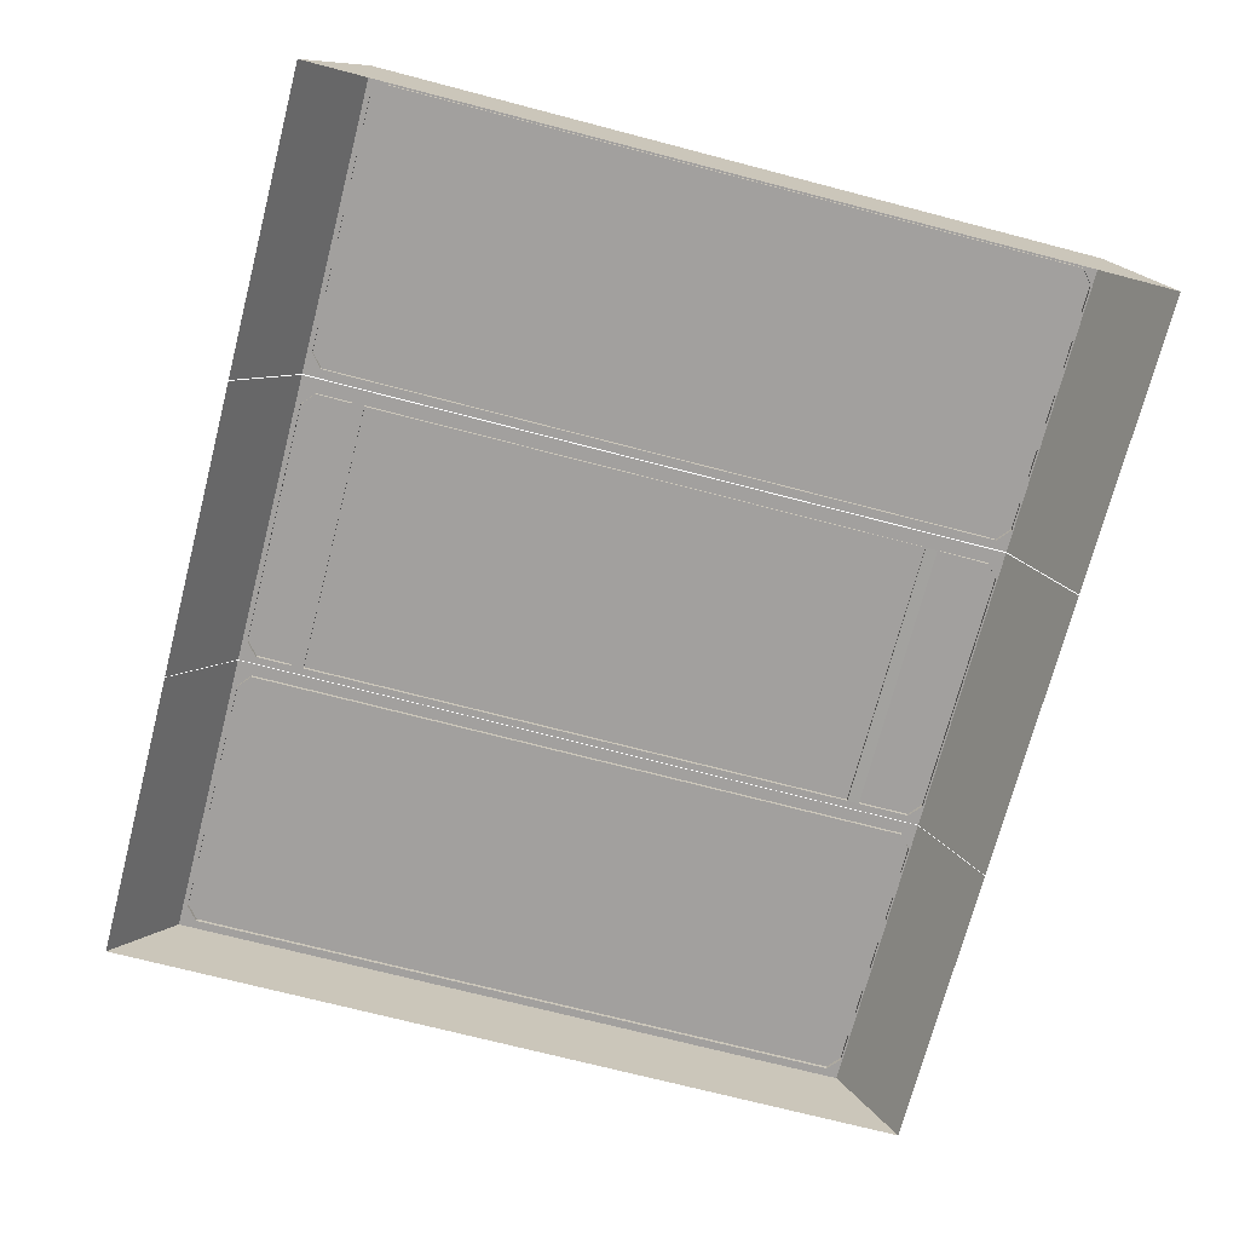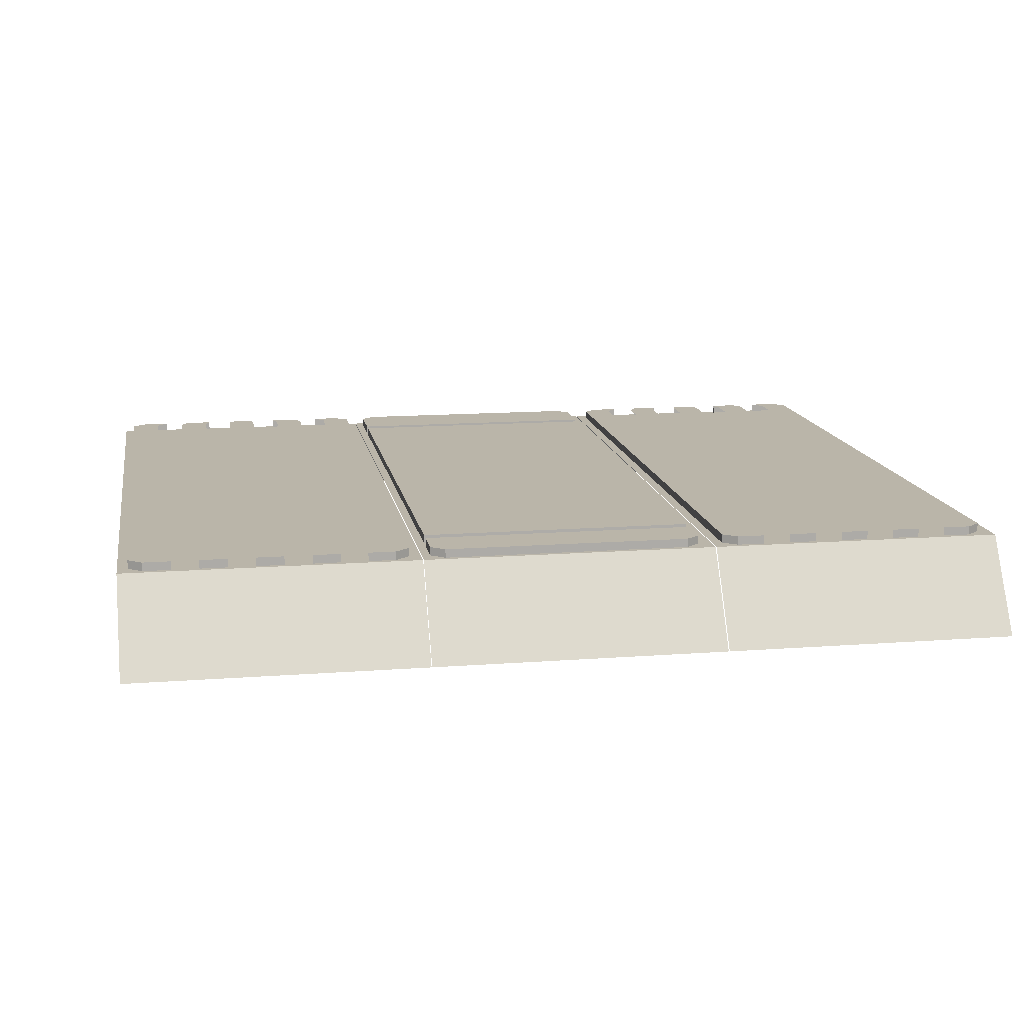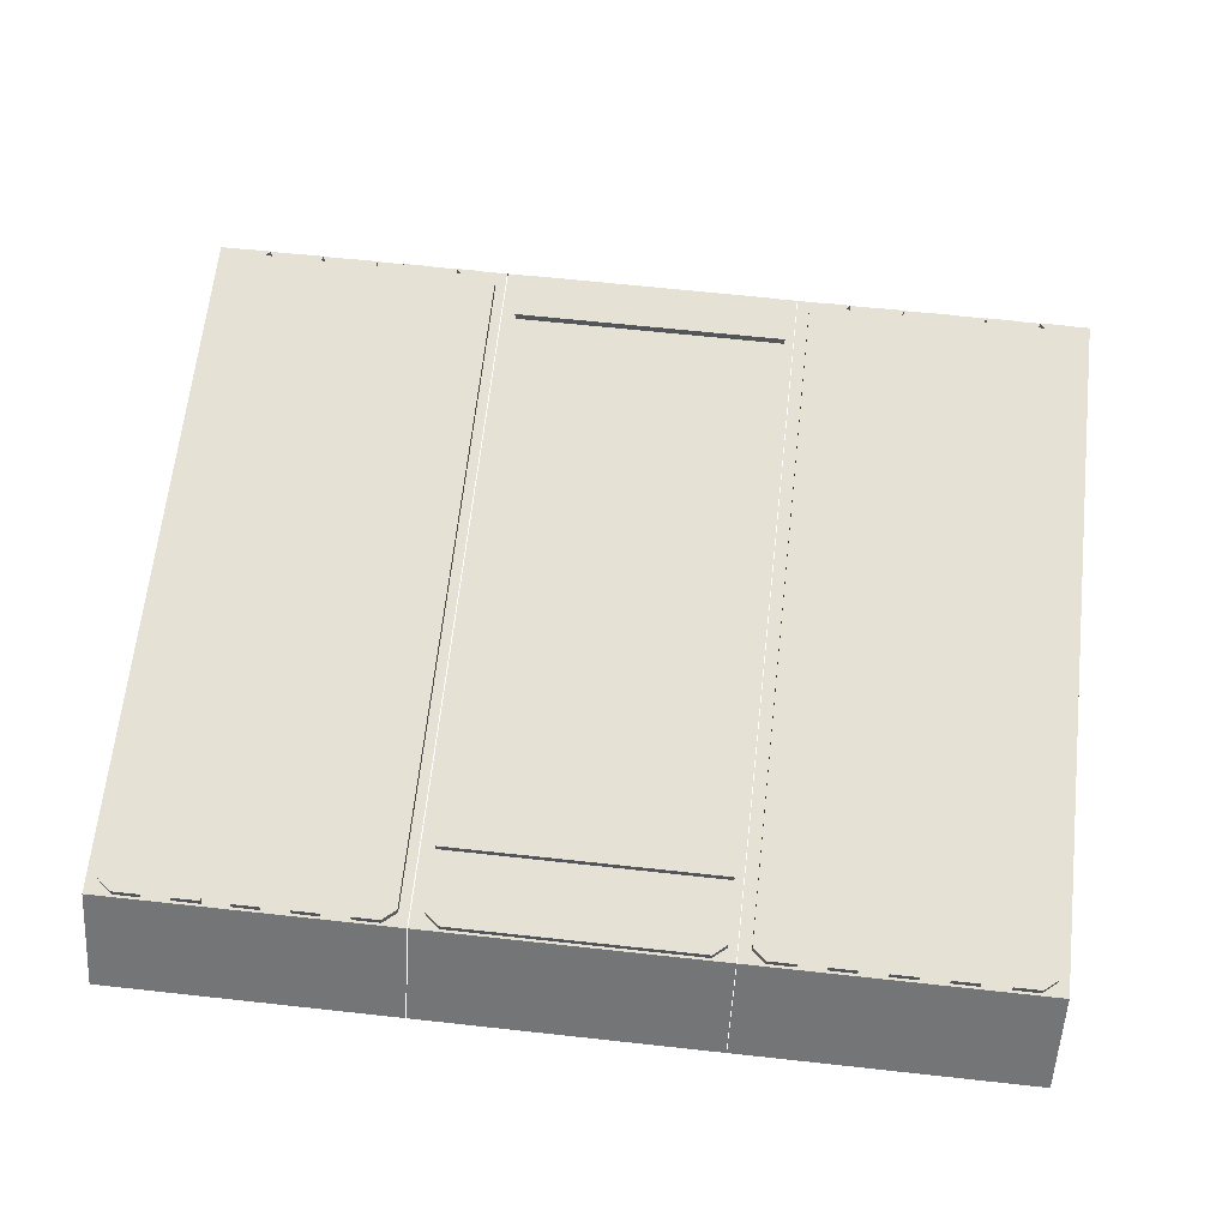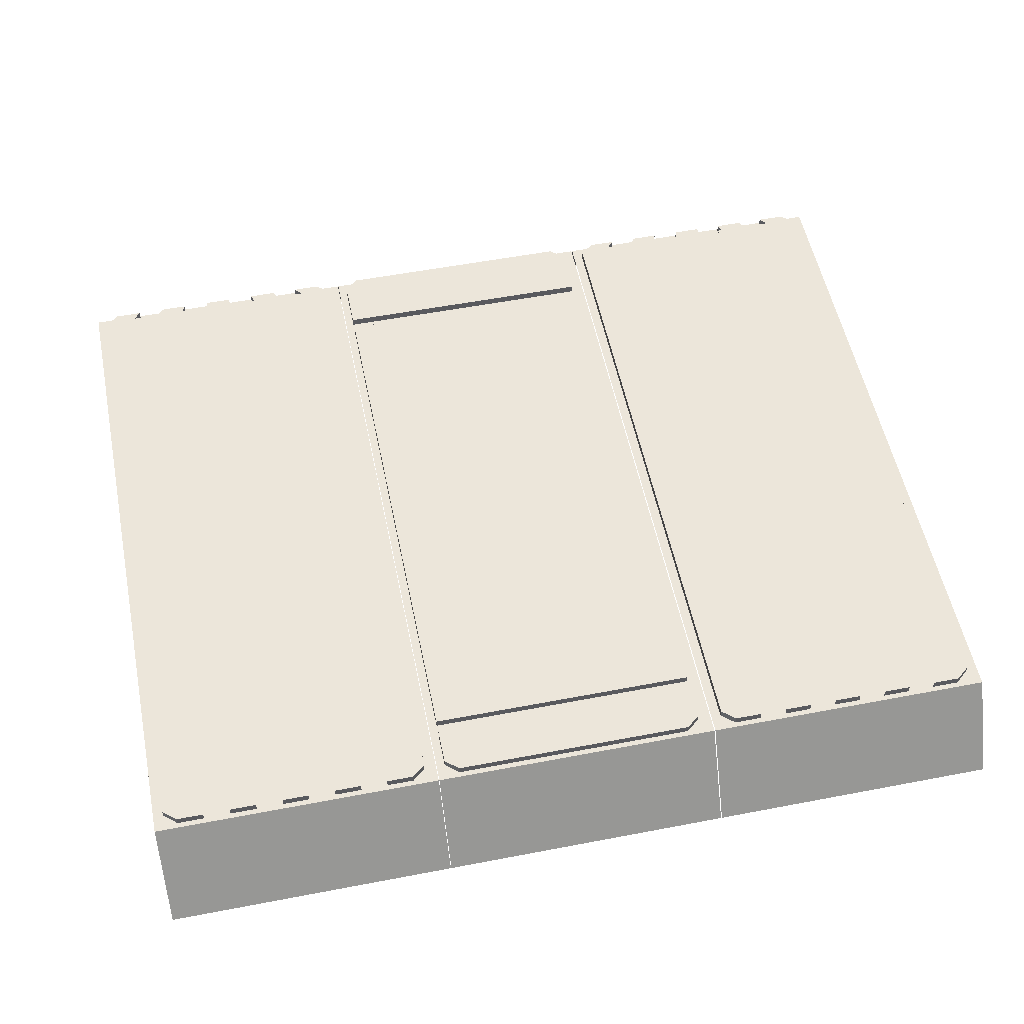
<metadata>
{"format":"obj","ext":"obj","renderer":"f3d","projection":"perspective","resolution":1024,"background":"white","views":[{"elev":-71.9,"azim":-104.6,"up":"+Z"},{"elev":13.7,"azim":170.2,"up":"+Z"},{"elev":64.7,"azim":6.3,"up":"+Z"},{"elev":54.5,"azim":168.5,"up":"+Z"}]}
</metadata>
<code>
g default
v 5.579 13.33 1.513
v 5.036 13.79 1.513
v 5.579 13.33 2.014
v 5.036 13.79 2.014
v -5.326 13.33 1.513
v -4.782 13.79 1.513
v -5.326 13.33 2.014
v -4.782 13.79 2.014
v 5.579 -13.44 2.014
v 5.036 -13.89 2.014
v 5.579 -13.44 1.513
v 5.036 -13.89 1.513
v -4.782 -13.89 2.014
v -5.326 -13.44 2.014
v -5.326 -13.44 1.513
v -4.782 -13.89 1.513
v -6.321 13.33 1.513
v -6.864 13.79 1.513
v -6.321 13.33 2.014
v -6.864 13.79 2.014
v -17.25 13.33 1.513
v -16.7 13.79 1.513
v -17.25 13.33 2.014
v -16.7 13.79 2.014
v -6.321 -13.44 2.014
v -6.864 -13.89 2.014
v -6.321 -13.44 1.513
v -6.864 -13.89 1.513
v -16.7 -13.89 2.014
v -17.25 -13.44 2.014
v -17.25 -13.44 1.513
v -16.7 -13.89 1.513
v -5.926 16.26 -2.006
v -17.76 16.26 -2.006
v -5.926 13.99 1.674
v -17.76 13.99 1.674
v -5.926 -13.99 1.674
v -17.76 -13.99 1.674
v -5.926 -16.26 -2.006
v -17.76 -16.26 -2.006
v 5.928 16.26 -2.006
v -5.886 16.26 -2.006
v 5.926 13.99 1.674
v -5.886 13.99 1.674
v 5.926 -13.99 1.674
v -5.886 -13.99 1.674
v 5.928 -16.26 -2.006
v -5.886 -16.26 -2.006
v 17.76 16.26 -2.006
v 5.952 16.26 -2.006
v 17.76 13.99 1.674
v 5.95 13.99 1.674
v 17.76 -13.99 1.674
v 5.95 -13.99 1.674
v 17.76 -16.26 -2.006
v 5.952 -16.26 -2.006
v 17.34 13.33 1.513
v 16.8 13.79 1.513
v 17.34 13.33 2.014
v 16.8 13.79 2.014
v 6.44 13.33 1.513
v 6.983 13.79 1.513
v 6.44 13.33 2.014
v 6.983 13.79 2.014
v 17.34 -13.44 2.014
v 16.8 -13.89 2.014
v 17.34 -13.44 1.513
v 16.8 -13.89 1.513
v 6.983 -13.89 2.014
v 6.44 -13.44 2.014
v 6.44 -13.44 1.513
v 6.983 -13.89 1.513
v -5.326 11.41 2.014
v 5.579 11.42 2.014
v 5.579 11.42 1.513
v -5.326 11.9 2.014
v 5.579 11.9 2.014
v 5.579 11.9 1.513
v -5.326 -11.37 2.014
v 5.579 -11.37 2.014
v 5.579 -11.37 1.513
v -5.326 -10.9 2.014
v 5.579 -10.9 2.014
v 5.579 -10.9 1.513
v -5.326 11.9 1.513
v -5.326 11.41 1.513
v -5.326 -10.9 1.614
v -5.326 -11.37 1.614
v -15.61 13.79 2.014
v -16.04 13.33 2.014
v -16.04 -13.44 2.014
v -15.61 -13.89 2.014
v -15.61 -13.89 1.513
v -15.61 13.79 1.513
v -14.52 13.79 2.014
v -14.82 13.33 2.014
v -14.82 -13.44 2.014
v -14.52 -13.89 2.014
v -14.52 -13.89 1.513
v -14.52 13.79 1.513
v -13.42 13.79 2.014
v -13.6 13.33 2.014
v -13.6 -13.44 2.014
v -13.42 -13.89 2.014
v -13.42 -13.89 1.513
v -13.42 13.79 1.513
v -12.33 13.79 2.014
v -12.39 13.33 2.014
v -12.39 -13.44 2.014
v -12.33 -13.89 2.014
v -12.33 -13.89 1.513
v -12.33 13.79 1.513
v -11.24 13.79 2.014
v -11.18 13.33 2.014
v -11.18 -13.44 2.014
v -11.24 -13.89 2.014
v -11.24 -13.89 1.513
v -11.24 13.79 1.513
v -10.14 13.79 2.014
v -9.963 13.33 2.014
v -9.963 -13.44 2.014
v -10.14 -13.89 2.014
v -10.14 -13.89 1.513
v -10.14 13.79 1.513
v -9.051 13.79 2.014
v -8.749 13.33 2.014
v -8.749 -13.44 2.014
v -9.051 -13.89 2.014
v -9.051 -13.89 1.513
v -9.051 13.79 1.513
v -7.958 13.79 2.014
v -7.536 13.33 2.014
v -7.536 -13.44 2.014
v -7.958 -13.89 2.014
v -7.958 -13.89 1.513
v -7.958 13.79 1.513
v 8.074 13.79 2.014
v 7.651 13.33 2.014
v 7.651 -13.44 2.014
v 8.074 -13.89 2.014
v 8.074 -13.89 1.513
v 8.074 13.79 1.513
v 9.163 13.79 2.014
v 8.861 13.33 2.014
v 8.861 -13.44 2.014
v 9.163 -13.89 2.014
v 9.163 -13.89 1.513
v 9.163 13.79 1.513
v 10.25 13.79 2.014
v 10.07 13.33 2.014
v 10.07 -13.44 2.014
v 10.25 -13.89 2.014
v 10.25 -13.89 1.513
v 10.25 13.79 1.513
v 11.34 13.79 2.014
v 11.28 13.33 2.014
v 11.28 -13.44 2.014
v 11.34 -13.89 2.014
v 11.34 -13.89 1.513
v 11.34 13.79 1.513
v 12.43 13.79 2.014
v 12.49 13.33 2.014
v 12.49 -13.44 2.014
v 12.43 -13.89 2.014
v 12.43 -13.89 1.513
v 12.43 13.79 1.513
v 13.52 13.79 2.014
v 13.7 13.33 2.014
v 13.7 -13.44 2.014
v 13.52 -13.89 2.014
v 13.52 -13.89 1.513
v 13.52 13.79 1.513
v 14.61 13.79 2.014
v 14.92 13.33 2.014
v 14.92 -13.44 2.014
v 14.61 -13.89 2.014
v 14.61 -13.89 1.513
v 14.61 13.79 1.513
v 15.7 13.79 2.014
v 16.13 13.33 2.014
v 16.13 -13.44 2.014
v 15.7 -13.89 2.014
v 15.7 -13.89 1.513
v 15.7 13.79 1.513
v -13.42 -13.68 1.801
v -13.42 -13.68 1.726
v 5.926 -11.7 1.674
g WallFillerVent:pCube204
f 4 2 8
f 8 2 6
f 12 10 16
f 16 10 13
f 77 78 3
f 3 78 1
f 9 14 10
f 10 14 13
f 1 2 3
f 3 2 4
f 6 5 8
f 8 5 7
f 9 10 11
f 11 10 12
f 13 14 16
f 16 14 15
f 20 18 131
f 131 18 136
f 28 26 135
f 135 26 134
f 23 21 30
f 30 21 31
f 25 27 19
f 19 27 17
f 25 133 26
f 26 133 134
f 17 18 19
f 19 18 20
f 22 21 24
f 24 21 23
f 25 26 27
f 27 26 28
f 29 30 32
f 32 30 31
f 33 34 35
f 35 34 36
f 35 36 37
f 37 36 38
f 37 38 39
f 39 38 40
f 34 40 36
f 36 40 38
f 41 42 43
f 43 42 44
f 43 44 187
f 46 45 44
f 44 45 187
f 45 46 47
f 47 46 48
f 49 50 51
f 51 50 52
f 51 52 53
f 53 52 54
f 53 54 55
f 55 54 56
f 55 49 53
f 53 49 51
f 60 58 179
f 179 58 184
f 68 66 183
f 183 66 182
f 63 61 70
f 70 61 71
f 65 67 59
f 59 67 57
f 59 60 180
f 180 60 179
f 57 58 59
f 59 58 60
f 62 61 64
f 64 61 63
f 65 66 67
f 67 66 68
f 69 70 72
f 72 70 71
f 65 181 66
f 66 181 182
f 3 4 7
f 7 4 8
f 19 20 132
f 132 20 131
f 59 180 65
f 65 180 181
f 19 132 25
f 25 132 133
f 3 7 77
f 77 7 76
f 74 73 83
f 83 73 82
f 83 84 74
f 74 84 75
f 78 85 75
f 75 85 86
f 80 79 9
f 9 79 14
f 9 11 80
f 80 11 81
f 84 87 81
f 81 87 88
f 77 76 78
f 78 76 85
f 73 74 86
f 86 74 75
f 83 82 84
f 84 82 87
f 79 80 88
f 88 80 81
f 89 24 90
f 90 24 23
f 91 90 30
f 30 90 23
f 92 91 29
f 29 91 30
f 93 92 32
f 32 92 29
f 89 94 24
f 24 94 22
f 101 95 102
f 102 95 96
f 103 102 97
f 97 102 96
f 104 103 98
f 98 103 97
f 105 104 99
f 99 104 98
f 101 106 95
f 95 106 100
f 114 113 108
f 108 113 107
f 115 114 109
f 109 114 108
f 116 115 110
f 110 115 109
f 117 116 111
f 111 116 110
f 113 118 107
f 107 118 112
f 126 125 120
f 120 125 119
f 127 126 121
f 121 126 120
f 127 121 128
f 128 121 122
f 129 128 123
f 123 128 122
f 125 130 119
f 119 130 124
f 137 64 138
f 138 64 63
f 139 138 70
f 70 138 63
f 140 139 69
f 69 139 70
f 141 140 72
f 72 140 69
f 137 142 64
f 64 142 62
f 149 143 150
f 150 143 144
f 151 150 145
f 145 150 144
f 152 151 146
f 146 151 145
f 153 152 147
f 147 152 146
f 149 154 143
f 143 154 148
f 162 161 156
f 156 161 155
f 163 162 157
f 157 162 156
f 164 163 158
f 158 163 157
f 165 164 159
f 159 164 158
f 161 166 155
f 155 166 160
f 174 173 168
f 168 173 167
f 175 174 169
f 169 174 168
f 175 169 176
f 176 169 170
f 177 176 171
f 171 176 170
f 173 178 167
f 167 178 172
f 104 105 185
f 185 105 186
f 7 5 76
f 76 5 85
f 73 86 82
f 82 86 87
f 15 14 88
f 88 14 79
g default
v 5.579 13.33 1.513
v 5.036 13.79 1.513
v 5.579 13.33 2.014
v 5.036 13.79 2.014
v -5.326 13.33 1.513
v -4.782 13.79 1.513
v -5.326 13.33 2.014
v -4.782 13.79 2.014
v 5.579 -13.44 2.014
v 5.036 -13.89 2.014
v 5.579 -13.44 1.513
v 5.036 -13.89 1.513
v -4.782 -13.89 2.014
v -5.326 -13.44 2.014
v -5.326 -13.44 1.513
v -4.782 -13.89 1.513
v -6.321 13.33 1.513
v -6.864 13.79 1.513
v -6.321 13.33 2.014
v -6.864 13.79 2.014
v -17.25 13.33 1.513
v -16.7 13.79 1.513
v -17.25 13.33 2.014
v -16.7 13.79 2.014
v -6.321 -13.44 2.014
v -6.864 -13.89 2.014
v -6.321 -13.44 1.513
v -6.864 -13.89 1.513
v -16.7 -13.89 2.014
v -17.25 -13.44 2.014
v -17.25 -13.44 1.513
v -16.7 -13.89 1.513
v -5.926 16.26 -2.006
v -17.76 16.26 -2.006
v -5.926 13.99 1.674
v -17.76 13.99 1.674
v -5.926 -13.99 1.674
v -17.76 -13.99 1.674
v -5.926 -16.26 -2.006
v -17.76 -16.26 -2.006
v 5.928 16.26 -2.006
v -5.886 16.26 -2.006
v 5.926 13.99 1.674
v -5.886 13.99 1.674
v 5.926 -13.99 1.674
v -5.886 -13.99 1.674
v 5.928 -16.26 -2.006
v -5.886 -16.26 -2.006
v 17.76 16.26 -2.006
v 5.952 16.26 -2.006
v 17.76 13.99 1.674
v 5.95 13.99 1.674
v 17.76 -13.99 1.674
v 5.95 -13.99 1.674
v 17.76 -16.26 -2.006
v 5.952 -16.26 -2.006
v 17.34 13.33 1.513
v 16.8 13.79 1.513
v 17.34 13.33 2.014
v 16.8 13.79 2.014
v 6.44 13.33 1.513
v 6.983 13.79 1.513
v 6.44 13.33 2.014
v 6.983 13.79 2.014
v 17.34 -13.44 2.014
v 16.8 -13.89 2.014
v 17.34 -13.44 1.513
v 16.8 -13.89 1.513
v 6.983 -13.89 2.014
v 6.44 -13.44 2.014
v 6.44 -13.44 1.513
v 6.983 -13.89 1.513
v -5.326 11.41 2.014
v 5.579 11.42 2.014
v 5.579 11.42 1.513
v -5.326 11.9 2.014
v 5.579 11.9 2.014
v 5.579 11.9 1.513
v -5.326 -11.37 2.014
v 5.579 -11.37 2.014
v 5.579 -11.37 1.513
v -5.326 -10.9 2.014
v 5.579 -10.9 2.014
v 5.579 -10.9 1.513
v -5.326 11.9 1.513
v -5.326 11.41 1.513
v -5.326 -10.9 1.614
v -5.326 -11.37 1.614
v -15.61 13.79 2.014
v -16.04 13.33 2.014
v -16.04 -13.44 2.014
v -15.61 -13.89 2.014
v -15.61 -13.89 1.513
v -15.61 13.79 1.513
v -14.52 13.79 2.014
v -14.82 13.33 2.014
v -14.82 -13.44 2.014
v -14.52 -13.89 2.014
v -14.52 -13.89 1.513
v -14.52 13.79 1.513
v -13.42 13.79 2.014
v -13.6 13.33 2.014
v -13.6 -13.44 2.014
v -13.42 -13.89 2.014
v -13.42 -13.89 1.513
v -13.42 13.79 1.513
v -12.33 13.79 2.014
v -12.39 13.33 2.014
v -12.39 -13.44 2.014
v -12.33 -13.89 2.014
v -12.33 -13.89 1.513
v -12.33 13.79 1.513
v -11.24 13.79 2.014
v -11.18 13.33 2.014
v -11.18 -13.44 2.014
v -11.24 -13.89 2.014
v -11.24 -13.89 1.513
v -11.24 13.79 1.513
v -10.14 13.79 2.014
v -9.963 13.33 2.014
v -9.963 -13.44 2.014
v -10.14 -13.89 2.014
v -10.14 -13.89 1.513
v -10.14 13.79 1.513
v -9.051 13.79 2.014
v -8.749 13.33 2.014
v -8.749 -13.44 2.014
v -9.051 -13.89 2.014
v -9.051 -13.89 1.513
v -9.051 13.79 1.513
v -7.958 13.79 2.014
v -7.536 13.33 2.014
v -7.536 -13.44 2.014
v -7.958 -13.89 2.014
v -7.958 -13.89 1.513
v -7.958 13.79 1.513
v 8.074 13.79 2.014
v 7.651 13.33 2.014
v 7.651 -13.44 2.014
v 8.074 -13.89 2.014
v 8.074 -13.89 1.513
v 8.074 13.79 1.513
v 9.163 13.79 2.014
v 8.861 13.33 2.014
v 8.861 -13.44 2.014
v 9.163 -13.89 2.014
v 9.163 -13.89 1.513
v 9.163 13.79 1.513
v 10.25 13.79 2.014
v 10.07 13.33 2.014
v 10.07 -13.44 2.014
v 10.25 -13.89 2.014
v 10.25 -13.89 1.513
v 10.25 13.79 1.513
v 11.34 13.79 2.014
v 11.28 13.33 2.014
v 11.28 -13.44 2.014
v 11.34 -13.89 2.014
v 11.34 -13.89 1.513
v 11.34 13.79 1.513
v 12.43 13.79 2.014
v 12.49 13.33 2.014
v 12.49 -13.44 2.014
v 12.43 -13.89 2.014
v 12.43 -13.89 1.513
v 12.43 13.79 1.513
v 13.52 13.79 2.014
v 13.7 13.33 2.014
v 13.7 -13.44 2.014
v 13.52 -13.89 2.014
v 13.52 -13.89 1.513
v 13.52 13.79 1.513
v 14.61 13.79 2.014
v 14.92 13.33 2.014
v 14.92 -13.44 2.014
v 14.61 -13.89 2.014
v 14.61 -13.89 1.513
v 14.61 13.79 1.513
v 15.7 13.79 2.014
v 16.13 13.33 2.014
v 16.13 -13.44 2.014
v 15.7 -13.89 2.014
v 15.7 -13.89 1.513
v 15.7 13.79 1.513
v -13.42 -13.68 1.801
v -13.42 -13.68 1.726
v 5.926 -11.7 1.674
g WallFillerVent:pCube204
f 191 189 195
f 195 189 193
f 199 197 203
f 203 197 200
f 264 265 190
f 190 265 188
f 196 201 197
f 197 201 200
f 188 189 190
f 190 189 191
f 193 192 195
f 195 192 194
f 196 197 198
f 198 197 199
f 200 201 203
f 203 201 202
f 207 205 318
f 318 205 323
f 215 213 322
f 322 213 321
f 210 208 217
f 217 208 218
f 212 214 206
f 206 214 204
f 212 320 213
f 213 320 321
f 204 205 206
f 206 205 207
f 209 208 211
f 211 208 210
f 212 213 214
f 214 213 215
f 216 217 219
f 219 217 218
f 220 221 222
f 222 221 223
f 222 223 224
f 224 223 225
f 224 225 226
f 226 225 227
f 221 227 223
f 223 227 225
f 228 229 230
f 230 229 231
f 230 231 374
f 233 232 231
f 231 232 374
f 232 233 234
f 234 233 235
f 236 237 238
f 238 237 239
f 238 239 240
f 240 239 241
f 240 241 242
f 242 241 243
f 242 236 240
f 240 236 238
f 247 245 366
f 366 245 371
f 255 253 370
f 370 253 369
f 250 248 257
f 257 248 258
f 252 254 246
f 246 254 244
f 246 247 367
f 367 247 366
f 244 245 246
f 246 245 247
f 249 248 251
f 251 248 250
f 252 253 254
f 254 253 255
f 256 257 259
f 259 257 258
f 252 368 253
f 253 368 369
f 190 191 194
f 194 191 195
f 206 207 319
f 319 207 318
f 246 367 252
f 252 367 368
f 206 319 212
f 212 319 320
f 190 194 264
f 264 194 263
f 261 260 270
f 270 260 269
f 270 271 261
f 261 271 262
f 265 272 262
f 262 272 273
f 267 266 196
f 196 266 201
f 196 198 267
f 267 198 268
f 271 274 268
f 268 274 275
f 264 263 265
f 265 263 272
f 260 261 273
f 273 261 262
f 270 269 271
f 271 269 274
f 266 267 275
f 275 267 268
f 276 211 277
f 277 211 210
f 278 277 217
f 217 277 210
f 279 278 216
f 216 278 217
f 280 279 219
f 219 279 216
f 276 281 211
f 211 281 209
f 288 282 289
f 289 282 283
f 290 289 284
f 284 289 283
f 291 290 285
f 285 290 284
f 292 291 286
f 286 291 285
f 288 293 282
f 282 293 287
f 301 300 295
f 295 300 294
f 302 301 296
f 296 301 295
f 303 302 297
f 297 302 296
f 304 303 298
f 298 303 297
f 300 305 294
f 294 305 299
f 313 312 307
f 307 312 306
f 314 313 308
f 308 313 307
f 314 308 315
f 315 308 309
f 316 315 310
f 310 315 309
f 312 317 306
f 306 317 311
f 324 251 325
f 325 251 250
f 326 325 257
f 257 325 250
f 327 326 256
f 256 326 257
f 328 327 259
f 259 327 256
f 324 329 251
f 251 329 249
f 336 330 337
f 337 330 331
f 338 337 332
f 332 337 331
f 339 338 333
f 333 338 332
f 340 339 334
f 334 339 333
f 336 341 330
f 330 341 335
f 349 348 343
f 343 348 342
f 350 349 344
f 344 349 343
f 351 350 345
f 345 350 344
f 352 351 346
f 346 351 345
f 348 353 342
f 342 353 347
f 361 360 355
f 355 360 354
f 362 361 356
f 356 361 355
f 362 356 363
f 363 356 357
f 364 363 358
f 358 363 357
f 360 365 354
f 354 365 359
f 291 292 372
f 372 292 373
f 194 192 263
f 263 192 272
f 260 273 269
f 269 273 274
f 202 201 275
f 275 201 266

</code>
